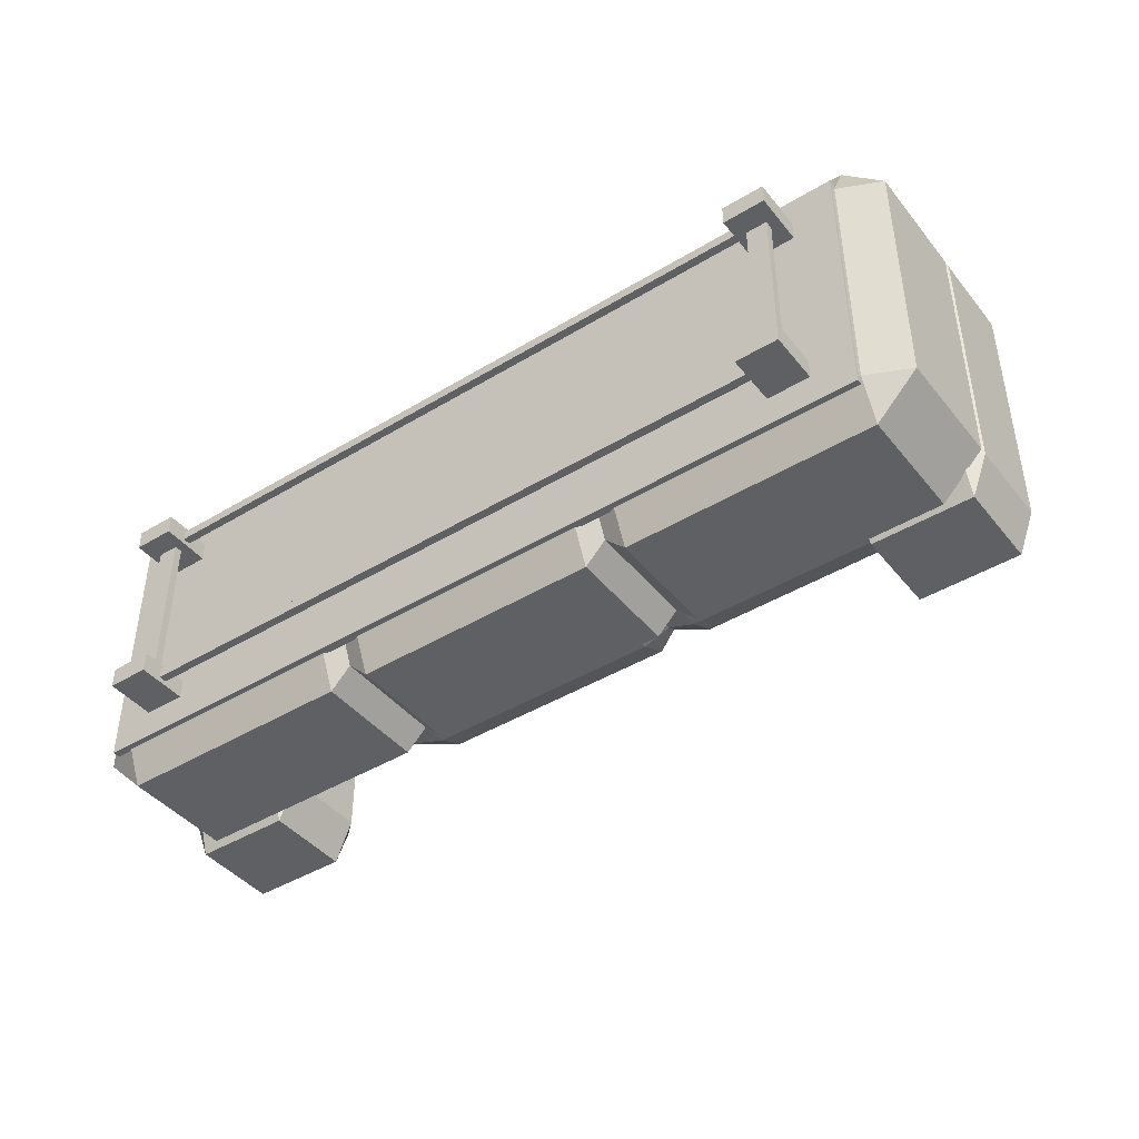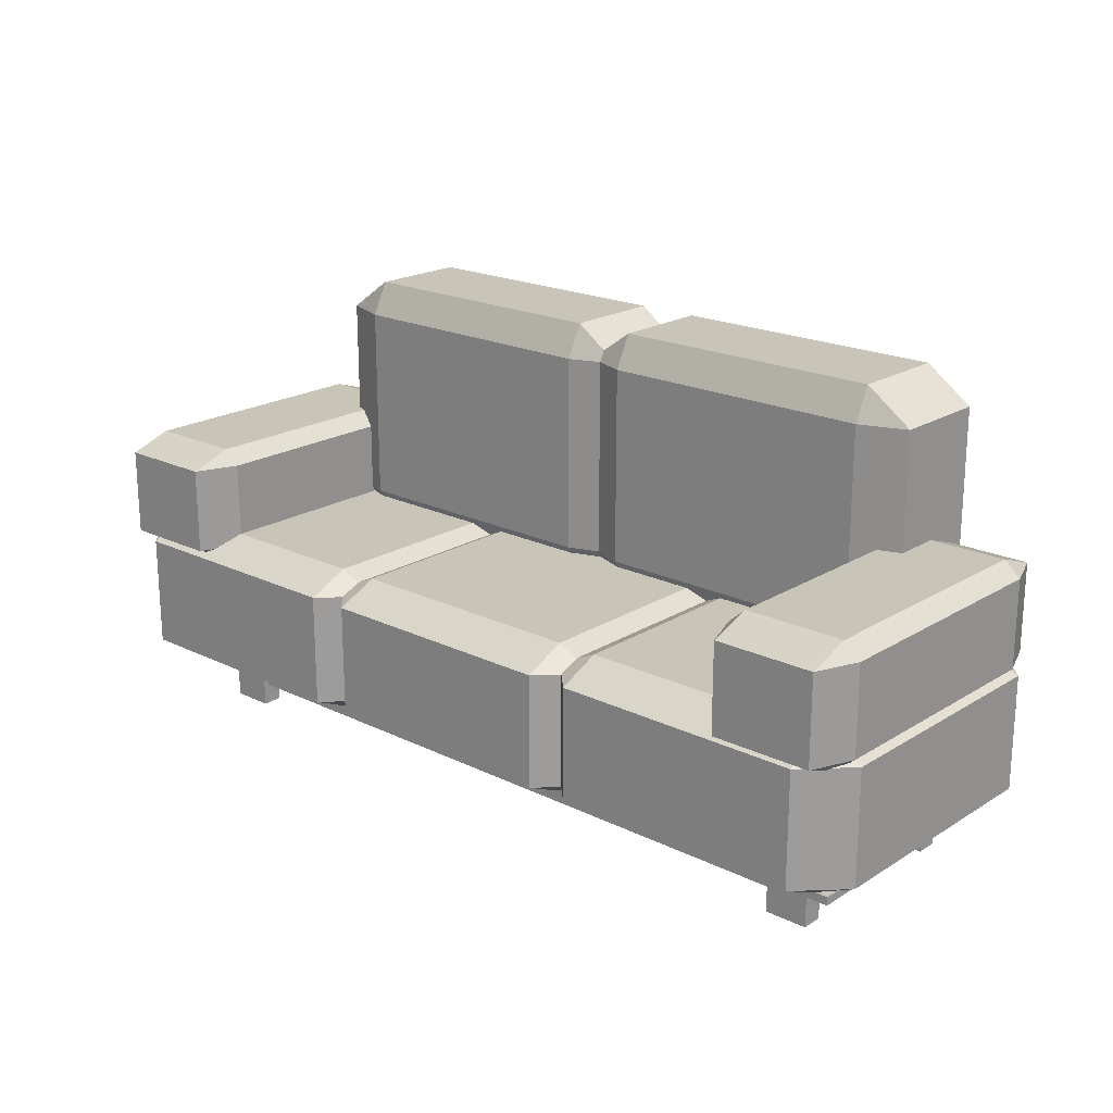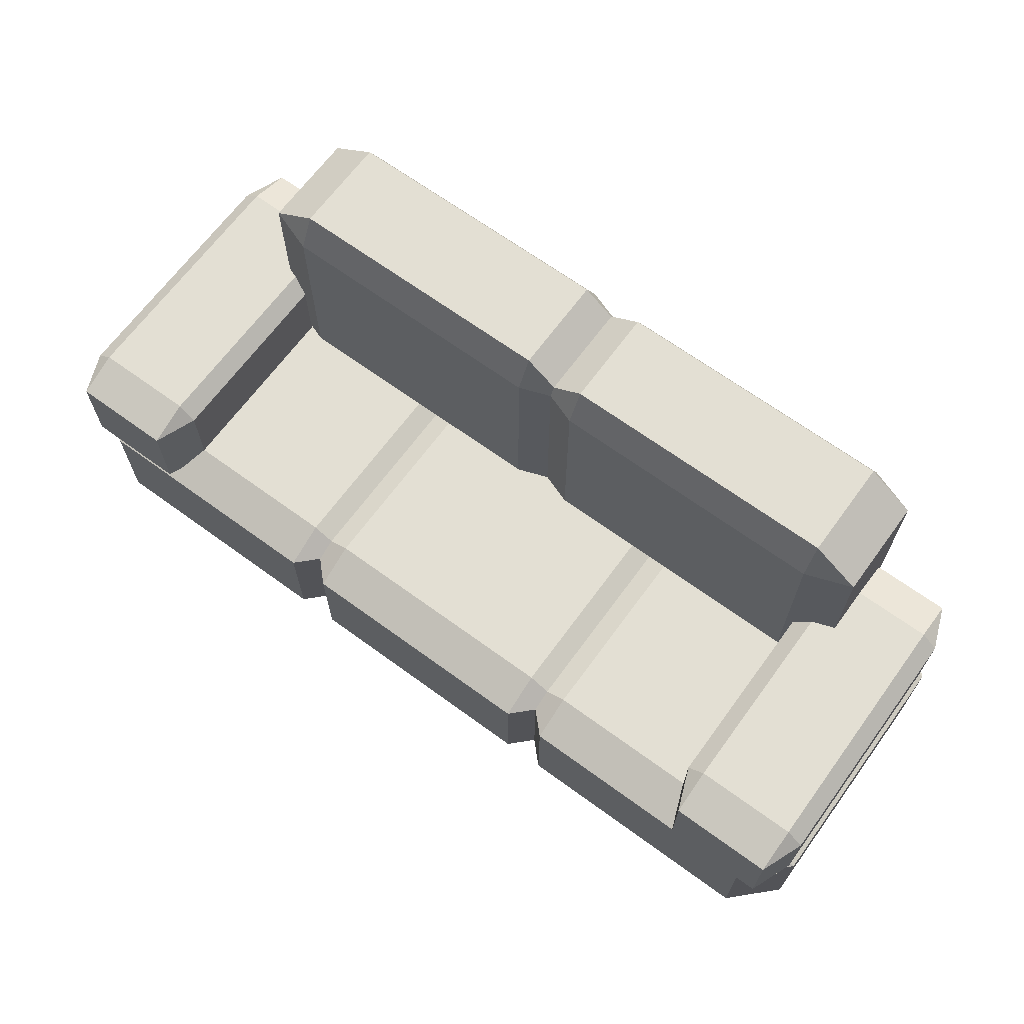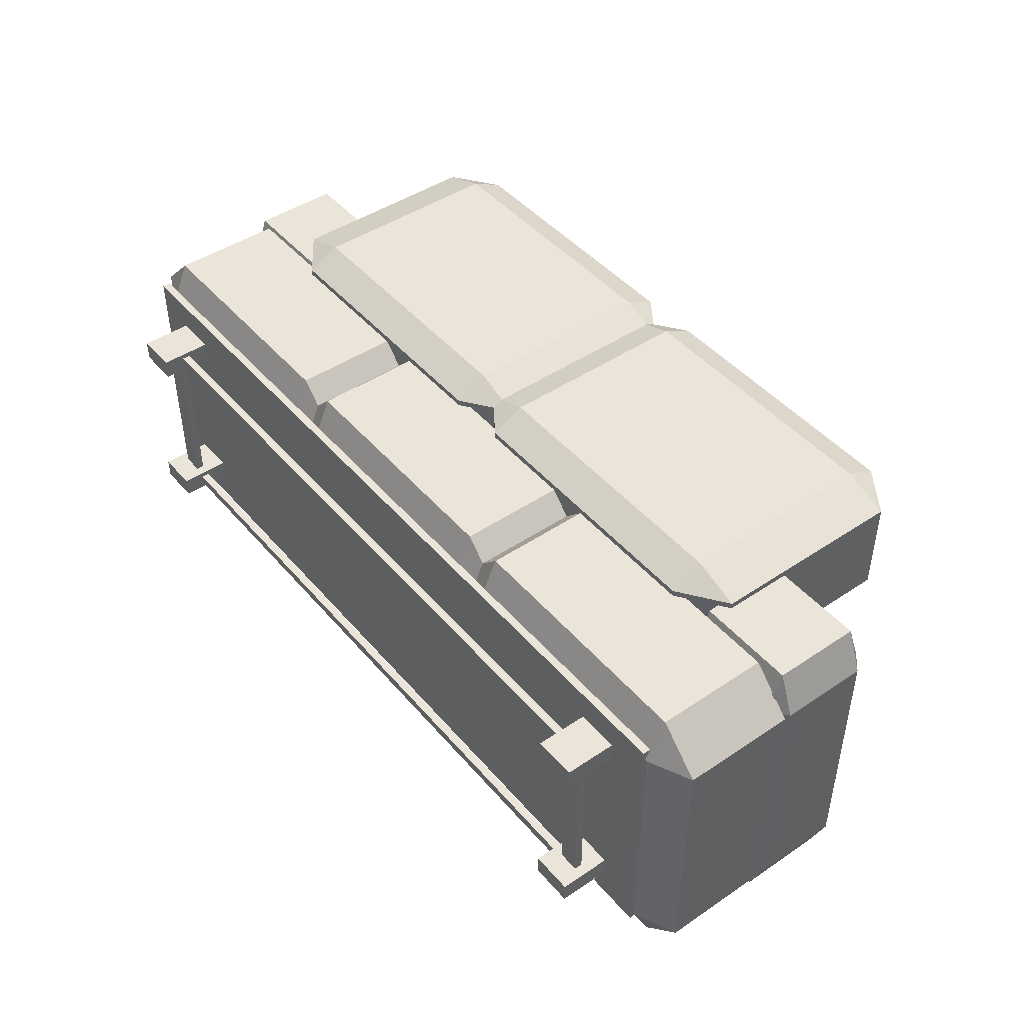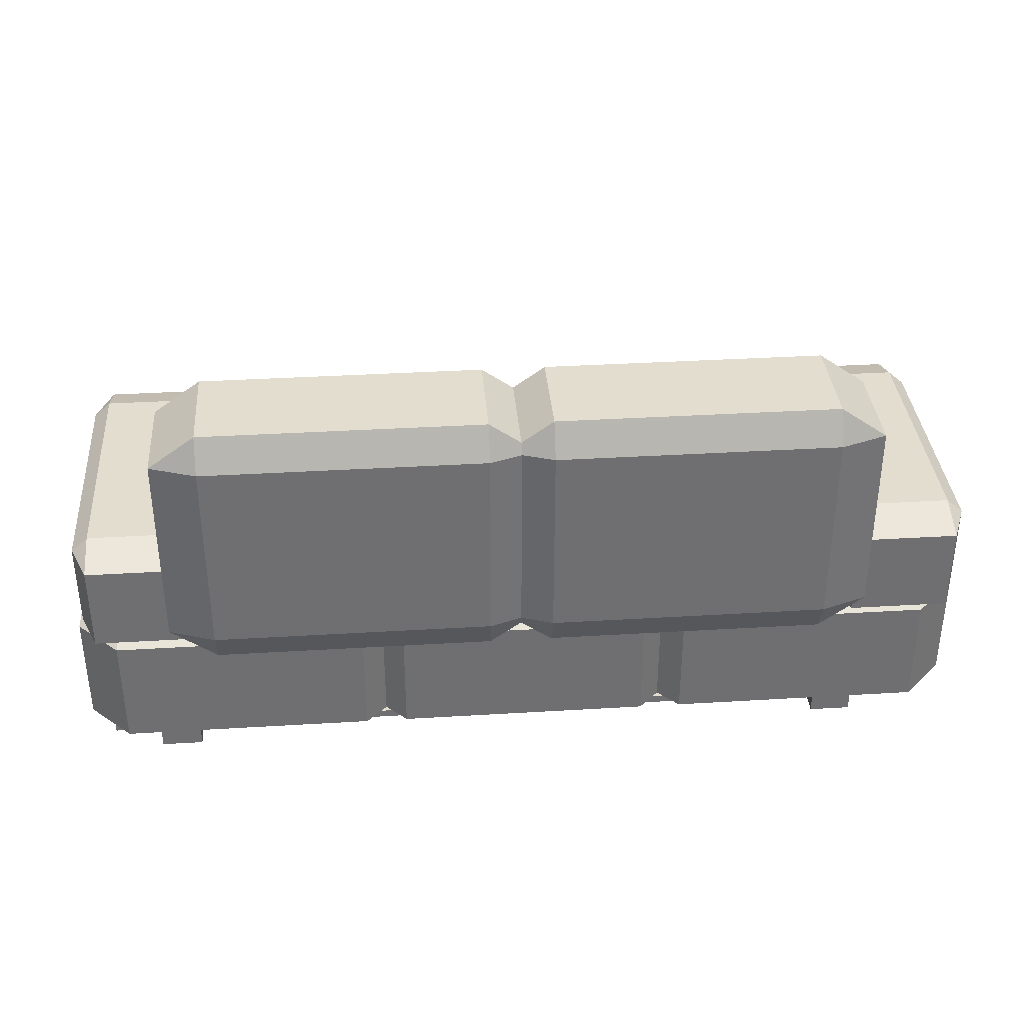
<metadata>
{"format":"obj","ext":"obj","renderer":"f3d","projection":"perspective","resolution":1024,"background":"white","views":[{"elev":-43.0,"azim":35.7,"up":"+Z"},{"elev":20.2,"azim":-138.3,"up":"+Y"},{"elev":66.9,"azim":-143.8,"up":"+Y"},{"elev":45.5,"azim":52.2,"up":"+Z"},{"elev":35.6,"azim":-4.6,"up":"+Y"}]}
</metadata>
<code>
g mergedBlocks
v -3.462 0.1518 -0.7
v -3.462 0.1518 -0.3
v -3.462 0.1713 -0.7
v -3.462 0.1713 -0.3
v -3.513 0.1518 -0.3
v -3.513 0.1518 -0.7
v -3.513 0.1713 -0.7
v -3.513 0.1713 -0.3
v -3.538 0.1 -0.75
v -3.436 0.1 -0.75
v -3.538 0.223 -0.75
v -3.436 0.223 -0.75
v -1.728 0.1713 -0.3
v -1.778 0.1713 -0.3
v -1.728 0.1713 -0.7
v -1.778 0.1713 -0.7
v -1.728 0.1518 -0.3
v -1.728 0.1518 -0.7
v -1.778 0.1518 -0.3
v -1.778 0.1518 -0.7
v -1.804 0.1 -0.3
v -1.784 0.1 -0.3
v -1.804 0.223 -0.3
v -1.702 0.1 -0.3
v -1.702 0.223 -0.3
v -1.804 0.1518 -0.2625
v -1.804 0.1518 -0.2875
v -3.436 0.1518 -0.2625
v -3.436 0.1518 -0.2875
v -1.804 0.1713 -0.2875
v -3.436 0.1713 -0.2875
v -1.804 0.1518 -0.7125
v -1.804 0.1518 -0.7375
v -3.436 0.1518 -0.7125
v -3.436 0.1518 -0.7375
v -1.702 0.1 -0.25
v -1.804 0.1 -0.25
v -1.702 0.223 -0.25
v -1.804 0.223 -0.25
v -1.804 0.1713 -0.2625
v -3.436 0.1713 -0.2625
v -1.804 0.1713 -0.7375
v -3.436 0.1713 -0.7375
v -3.436 0.1 -0.25
v -3.538 0.1 -0.25
v -3.436 0.223 -0.25
v -3.538 0.223 -0.25
v -3.436 0.1 -0.3
v -3.456 0.1 -0.3
v -3.538 0.1 -0.3
v -3.538 0.1 -0.7
v -3.538 0.223 -0.7
v -1.702 0.1 -0.7
v -1.702 0.1 -0.75
v -1.804 0.1 -0.7
v -1.804 0.1 -0.75
v -1.804 0.1713 -0.7125
v -3.436 0.1713 -0.7125
v -1.804 0.223 -0.75
v -1.702 0.223 -0.75
v -3.538 0.223 -0.3
v -3.436 0.223 -0.3
v -3.436 0.223 -0.7
v -3.436 0.1 -0.7
v -3.456 0.223 -0.7
v -1.702 0.223 -0.7
v -1.784 0.223 -0.7
v -1.804 0.223 -0.7
v -1.6 0.2425 -0.175
v -3.64 0.2425 -0.175
v -1.6 0.2425 -0.825
v -3.64 0.2425 -0.825
v -1.6 0.223 -0.175
v -3.64 0.223 -0.175
v -1.6 0.223 -0.825
v -3.64 0.223 -0.825
v -1.595 0.2755 -0.101
v -2.195 0.2755 -0.101
v -1.595 0.5485 -0.101
v -2.195 0.5485 -0.101
v -1.495 0.5485 -0.8097
v -1.495 0.2755 -0.8097
v -1.495 0.5485 -0.2023
v -1.495 0.2755 -0.2023
v -1.595 0.594 -0.8097
v -1.595 0.594 -0.2023
v -2.195 0.594 -0.8097
v -2.195 0.594 -0.2023
v -2.195 0.2755 -0.911
v -1.595 0.2755 -0.911
v -2.195 0.5485 -0.911
v -1.595 0.5485 -0.911
v -1.595 0.23 -0.2023
v -1.595 0.23 -0.8097
v -2.195 0.23 -0.2023
v -2.195 0.23 -0.8097
v -2.295 0.2755 -0.8097
v -2.295 0.5485 -0.8097
v -2.295 0.2755 -0.2023
v -2.295 0.5485 -0.2023
v -2.295 0.2755 -0.101
v -2.895 0.2755 -0.101
v -2.295 0.5485 -0.101
v -2.895 0.5485 -0.101
v -2.195 0.5485 -0.8097
v -2.195 0.2755 -0.8097
v -2.195 0.5485 -0.2023
v -2.195 0.2755 -0.2023
v -2.295 0.594 -0.8097
v -2.295 0.594 -0.2023
v -2.895 0.594 -0.8097
v -2.895 0.594 -0.2023
v -2.895 0.2755 -0.911
v -2.295 0.2755 -0.911
v -2.895 0.5485 -0.911
v -2.295 0.5485 -0.911
v -2.295 0.23 -0.2023
v -2.295 0.23 -0.8097
v -2.895 0.23 -0.2023
v -2.895 0.23 -0.8097
v -2.995 0.2755 -0.8097
v -2.995 0.5485 -0.8097
v -2.995 0.2755 -0.2023
v -2.995 0.5485 -0.2023
v -2.995 0.2755 -0.101
v -3.595 0.2755 -0.101
v -2.995 0.5485 -0.101
v -3.595 0.5485 -0.101
v -2.895 0.5485 -0.8097
v -2.895 0.2755 -0.8097
v -2.895 0.5485 -0.2023
v -2.895 0.2755 -0.2023
v -2.995 0.594 -0.8097
v -2.995 0.594 -0.2023
v -3.595 0.594 -0.8097
v -3.595 0.594 -0.2023
v -3.595 0.2755 -0.911
v -2.995 0.2755 -0.911
v -3.595 0.5485 -0.911
v -2.995 0.5485 -0.911
v -2.995 0.23 -0.2023
v -2.995 0.23 -0.8097
v -3.595 0.23 -0.2023
v -3.595 0.23 -0.8097
v -3.695 0.2755 -0.8097
v -3.695 0.5485 -0.8097
v -3.695 0.2755 -0.2023
v -3.695 0.5485 -0.2023
v -1.535 0.565 -0.101
v -1.775 0.565 -0.101
v -1.535 0.775 -0.101
v -1.775 0.775 -0.101
v -1.495 0.775 -0.8097
v -1.495 0.565 -0.8097
v -1.495 0.775 -0.2023
v -1.495 0.565 -0.2023
v -1.535 0.81 -0.8097
v -1.535 0.81 -0.2023
v -1.775 0.81 -0.8097
v -1.775 0.81 -0.2023
v -1.775 0.565 -0.911
v -1.535 0.565 -0.911
v -1.775 0.775 -0.911
v -1.535 0.775 -0.911
v -1.535 0.53 -0.2023
v -1.535 0.53 -0.8097
v -1.775 0.53 -0.2023
v -1.775 0.53 -0.8097
v -1.815 0.565 -0.8097
v -1.815 0.775 -0.8097
v -1.815 0.565 -0.2023
v -1.815 0.775 -0.2023
v -2.641 0.6098 -0.086
v -2.641 0.6098 -0.326
v -2.641 1.089 -0.086
v -2.641 1.089 -0.326
v -1.861 1.089 -0.046
v -1.861 0.6098 -0.046
v -2.53 1.089 -0.046
v -2.53 0.6098 -0.046
v -1.861 1.168 -0.086
v -2.53 1.168 -0.086
v -1.861 1.168 -0.326
v -2.53 1.168 -0.326
v -1.75 0.6098 -0.326
v -1.75 0.6098 -0.086
v -1.75 1.089 -0.326
v -1.75 1.089 -0.086
v -2.53 0.53 -0.086
v -1.861 0.53 -0.086
v -2.53 0.53 -0.326
v -1.861 0.53 -0.326
v -1.861 0.6098 -0.366
v -1.861 1.089 -0.366
v -2.53 0.6098 -0.366
v -2.53 1.089 -0.366
v -3.46 0.6098 -0.086
v -3.46 0.6098 -0.326
v -3.46 1.089 -0.086
v -3.46 1.089 -0.326
v -2.68 1.089 -0.046
v -2.68 0.6098 -0.046
v -3.349 1.089 -0.046
v -3.349 0.6098 -0.046
v -2.68 1.168 -0.086
v -3.349 1.168 -0.086
v -2.68 1.168 -0.326
v -3.349 1.168 -0.326
v -2.569 0.6098 -0.326
v -2.569 0.6098 -0.086
v -2.569 1.089 -0.326
v -2.569 1.089 -0.086
v -3.349 0.53 -0.086
v -2.68 0.53 -0.086
v -3.349 0.53 -0.326
v -2.68 0.53 -0.326
v -2.68 0.6098 -0.366
v -2.68 1.089 -0.366
v -3.349 0.6098 -0.366
v -3.349 1.089 -0.366
v -3.405 0.565 -0.111
v -3.645 0.565 -0.111
v -3.405 0.775 -0.111
v -3.645 0.775 -0.111
v -3.365 0.775 -0.8197
v -3.365 0.565 -0.8197
v -3.365 0.775 -0.2122
v -3.365 0.565 -0.2122
v -3.405 0.81 -0.8197
v -3.405 0.81 -0.2122
v -3.645 0.81 -0.8197
v -3.645 0.81 -0.2122
v -3.645 0.565 -0.921
v -3.405 0.565 -0.921
v -3.645 0.775 -0.921
v -3.405 0.775 -0.921
v -3.405 0.53 -0.2122
v -3.405 0.53 -0.8197
v -3.645 0.53 -0.2122
v -3.645 0.53 -0.8197
v -3.685 0.565 -0.8197
v -3.685 0.775 -0.8197
v -3.685 0.565 -0.2122
v -3.685 0.775 -0.2122
f 3 2 1
f 2 3 4
f 5 1 2
f 1 5 6
f 5 7 6
f 7 5 8
f 11 10 9
f 10 11 12
f 15 14 13
f 14 15 16
f 19 18 17
f 18 19 20
f 19 16 20
f 16 19 14
f 3 8 4
f 8 3 7
f 15 17 18
f 17 15 13
f 23 22 21
f 22 23 19
f 19 23 14
f 14 23 13
f 17 22 19
f 17 24 22
f 24 17 25
f 25 17 13
f 25 13 23
f 28 27 26
f 27 28 29
f 29 30 27
f 30 29 31
f 34 33 32
f 33 34 35
f 38 37 36
f 37 38 39
f 31 40 30
f 40 31 41
f 35 42 33
f 42 35 43
f 46 45 44
f 45 46 47
f 38 24 25
f 24 38 36
f 45 48 44
f 48 45 49
f 49 45 50
f 51 11 9
f 11 51 52
f 55 54 53
f 54 55 56
f 57 34 32
f 34 57 58
f 59 54 56
f 54 59 60
f 50 48 49
f 48 50 5
f 5 50 61
f 5 61 8
f 8 61 4
f 2 48 5
f 48 2 62
f 62 2 4
f 62 4 61
f 12 43 10
f 43 12 63
f 43 63 58
f 58 63 34
f 35 10 43
f 10 35 64
f 64 35 34
f 64 34 63
f 64 1 51
f 1 64 63
f 1 63 3
f 3 63 7
f 6 51 1
f 51 6 52
f 52 6 7
f 52 7 63
f 52 63 65
f 40 28 26
f 28 40 41
f 66 54 60
f 54 66 53
f 43 57 42
f 57 43 58
f 37 24 36
f 24 37 22
f 22 37 21
f 45 61 50
f 61 45 47
f 53 18 55
f 18 53 66
f 18 66 15
f 15 66 16
f 16 66 67
f 20 55 18
f 55 20 68
f 68 20 16
f 68 16 67
f 62 31 48
f 31 62 46
f 31 46 41
f 41 46 28
f 29 48 31
f 48 29 44
f 44 29 28
f 44 28 46
f 56 33 59
f 33 56 55
f 33 55 32
f 32 55 57
f 42 59 33
f 59 42 68
f 68 42 57
f 68 57 55
f 51 10 64
f 10 51 9
f 21 27 23
f 27 21 37
f 27 37 26
f 26 37 40
f 30 23 27
f 23 30 39
f 39 30 40
f 39 40 37
f 71 70 69
f 70 71 72
f 69 74 73
f 74 69 70
f 66 25 67
f 25 66 38
f 67 25 23
f 67 23 68
f 68 23 59
f 75 38 66
f 73 38 75
f 38 73 74
f 38 74 39
f 39 74 23
f 23 74 46
f 23 46 63
f 62 63 46
f 63 62 65
f 65 62 61
f 65 61 52
f 52 61 11
f 46 74 47
f 47 74 61
f 76 59 23
f 76 11 61
f 76 61 74
f 75 60 76
f 76 60 59
f 60 75 66
f 76 12 11
f 76 23 12
f 12 23 63
f 74 72 76
f 72 74 70
f 71 73 75
f 73 71 69
f 72 75 76
f 75 72 71
f 79 78 77
f 78 79 80
f 83 82 81
f 82 83 84
f 87 86 85
f 86 87 88
f 91 90 89
f 90 91 92
f 95 94 93
f 94 95 96
f 99 98 97
f 98 99 100
f 85 81 92
f 92 82 90
f 82 92 81
f 96 90 94
f 90 96 89
f 90 82 94
f 93 82 84
f 82 93 94
f 85 83 81
f 83 85 86
f 86 79 83
f 83 77 84
f 77 83 79
f 77 93 84
f 86 80 79
f 80 86 88
f 80 88 100
f 95 97 96
f 97 95 99
f 77 95 93
f 95 77 78
f 78 100 99
f 100 78 80
f 78 99 95
f 97 89 96
f 97 91 89
f 91 97 98
f 100 87 98
f 87 100 88
f 91 85 92
f 85 91 87
f 87 91 98
f 103 102 101
f 102 103 104
f 107 106 105
f 106 107 108
f 111 110 109
f 110 111 112
f 115 114 113
f 114 115 116
f 119 118 117
f 118 119 120
f 123 122 121
f 122 123 124
f 109 105 116
f 116 106 114
f 106 116 105
f 120 114 118
f 114 120 113
f 114 106 118
f 117 106 108
f 106 117 118
f 109 107 105
f 107 109 110
f 110 103 107
f 107 101 108
f 101 107 103
f 101 117 108
f 110 104 103
f 104 110 112
f 104 112 124
f 119 121 120
f 121 119 123
f 101 119 117
f 119 101 102
f 102 124 123
f 124 102 104
f 102 123 119
f 121 113 120
f 121 115 113
f 115 121 122
f 124 111 122
f 111 124 112
f 115 109 116
f 109 115 111
f 111 115 122
f 127 126 125
f 126 127 128
f 131 130 129
f 130 131 132
f 135 134 133
f 134 135 136
f 139 138 137
f 138 139 140
f 143 142 141
f 142 143 144
f 147 146 145
f 146 147 148
f 133 129 140
f 140 130 138
f 130 140 129
f 144 138 142
f 138 144 137
f 138 130 142
f 141 130 132
f 130 141 142
f 133 131 129
f 131 133 134
f 134 127 131
f 131 125 132
f 125 131 127
f 125 141 132
f 134 128 127
f 128 134 136
f 128 136 148
f 143 145 144
f 145 143 147
f 125 143 141
f 143 125 126
f 126 148 147
f 148 126 128
f 126 147 143
f 145 137 144
f 145 139 137
f 139 145 146
f 148 135 146
f 135 148 136
f 139 133 140
f 133 139 135
f 135 139 146
f 151 150 149
f 150 151 152
f 155 154 153
f 154 155 156
f 159 158 157
f 158 159 160
f 163 162 161
f 162 163 164
f 167 166 165
f 166 167 168
f 171 170 169
f 170 171 172
f 157 153 164
f 164 154 162
f 154 164 153
f 168 162 166
f 162 168 161
f 162 154 166
f 165 154 156
f 154 165 166
f 157 155 153
f 155 157 158
f 158 151 155
f 155 149 156
f 149 155 151
f 149 165 156
f 158 152 151
f 152 158 160
f 152 160 172
f 167 169 168
f 169 167 171
f 149 167 165
f 167 149 150
f 150 172 171
f 172 150 152
f 150 171 167
f 169 161 168
f 169 163 161
f 163 169 170
f 172 159 170
f 159 172 160
f 163 157 164
f 157 163 159
f 159 163 170
f 175 174 173
f 174 175 176
f 179 178 177
f 178 179 180
f 183 182 181
f 182 183 184
f 187 186 185
f 186 187 188
f 191 190 189
f 190 191 192
f 195 194 193
f 194 195 196
f 181 177 188
f 188 178 186
f 178 188 177
f 192 186 190
f 186 192 185
f 186 178 190
f 189 178 180
f 178 189 190
f 181 179 177
f 179 181 182
f 182 175 179
f 179 173 180
f 173 179 175
f 173 189 180
f 182 176 175
f 176 182 184
f 176 184 196
f 191 193 192
f 193 191 195
f 173 191 189
f 191 173 174
f 174 196 195
f 196 174 176
f 174 195 191
f 193 185 192
f 193 187 185
f 187 193 194
f 196 183 194
f 183 196 184
f 187 181 188
f 181 187 183
f 183 187 194
f 199 198 197
f 198 199 200
f 203 202 201
f 202 203 204
f 207 206 205
f 206 207 208
f 211 210 209
f 210 211 212
f 215 214 213
f 214 215 216
f 219 218 217
f 218 219 220
f 205 201 212
f 212 202 210
f 202 212 201
f 216 210 214
f 210 216 209
f 210 202 214
f 213 202 204
f 202 213 214
f 205 203 201
f 203 205 206
f 206 199 203
f 203 197 204
f 197 203 199
f 197 213 204
f 206 200 199
f 200 206 208
f 200 208 220
f 215 217 216
f 217 215 219
f 197 215 213
f 215 197 198
f 198 220 219
f 220 198 200
f 198 219 215
f 217 209 216
f 217 211 209
f 211 217 218
f 220 207 218
f 207 220 208
f 211 205 212
f 205 211 207
f 207 211 218
f 223 222 221
f 222 223 224
f 227 226 225
f 226 227 228
f 231 230 229
f 230 231 232
f 235 234 233
f 234 235 236
f 239 238 237
f 238 239 240
f 243 242 241
f 242 243 244
f 229 225 236
f 236 226 234
f 226 236 225
f 240 234 238
f 234 240 233
f 234 226 238
f 237 226 228
f 226 237 238
f 229 227 225
f 227 229 230
f 230 223 227
f 227 221 228
f 221 227 223
f 221 237 228
f 230 224 223
f 224 230 232
f 224 232 244
f 239 241 240
f 241 239 243
f 221 239 237
f 239 221 222
f 222 244 243
f 244 222 224
f 222 243 239
f 241 233 240
f 241 235 233
f 235 241 242
f 244 231 242
f 231 244 232
f 235 229 236
f 229 235 231
f 231 235 242

</code>
